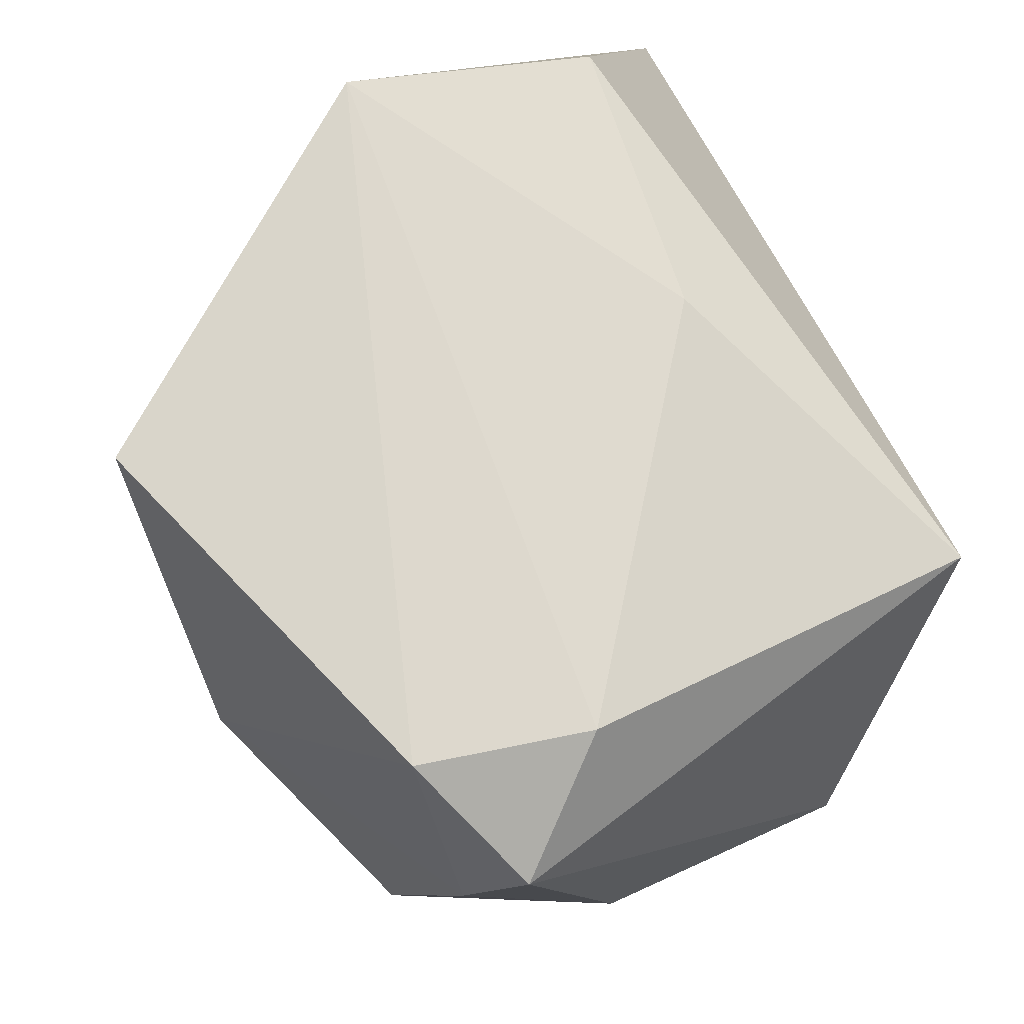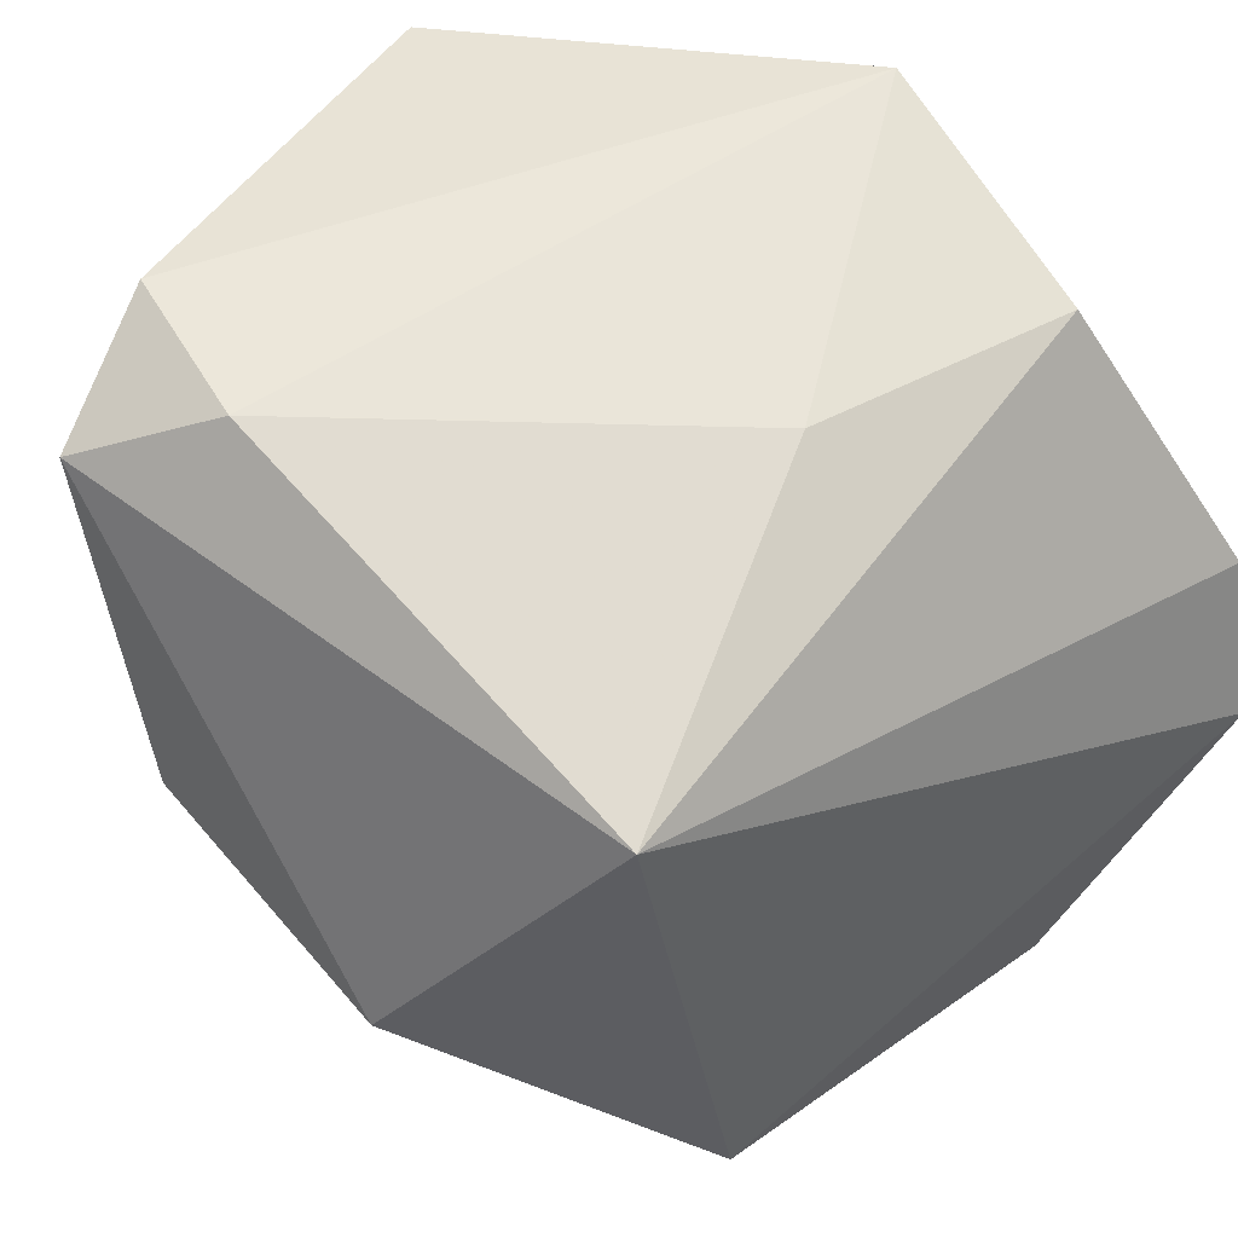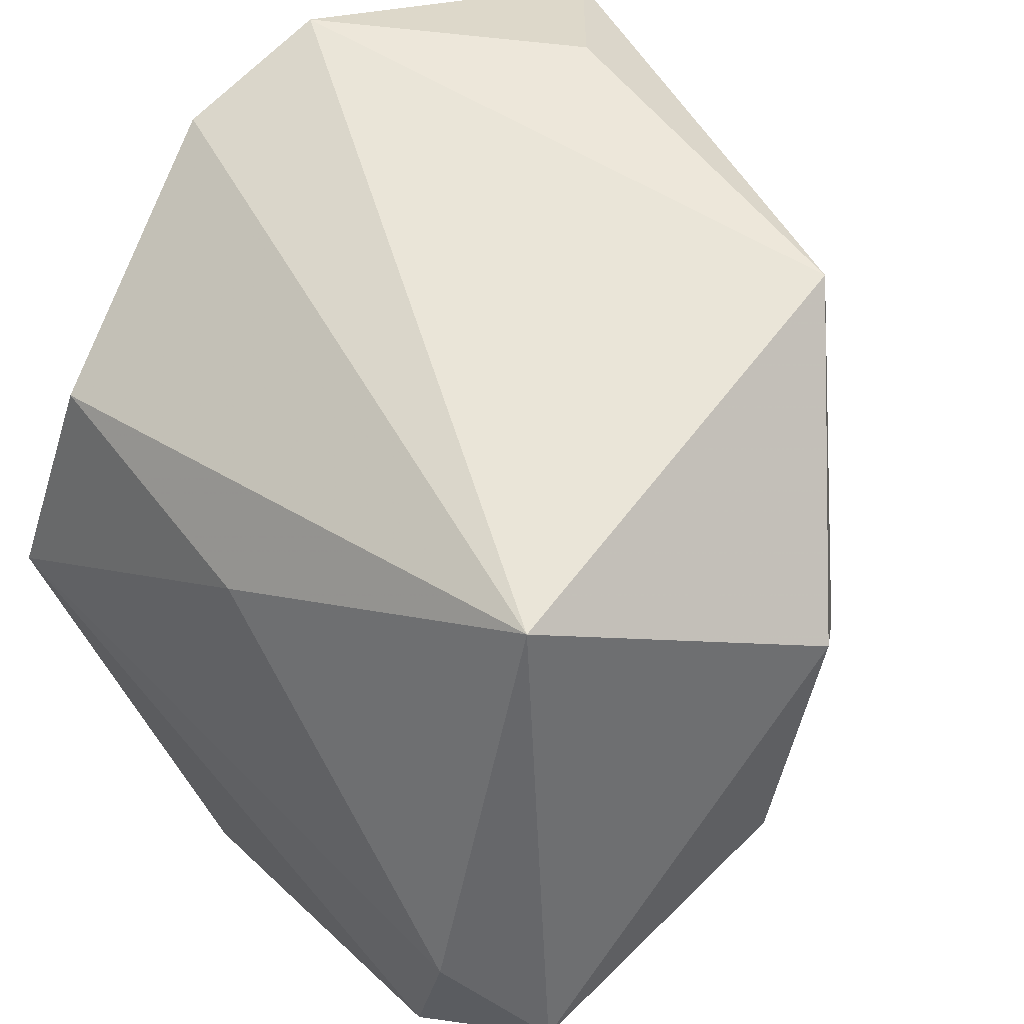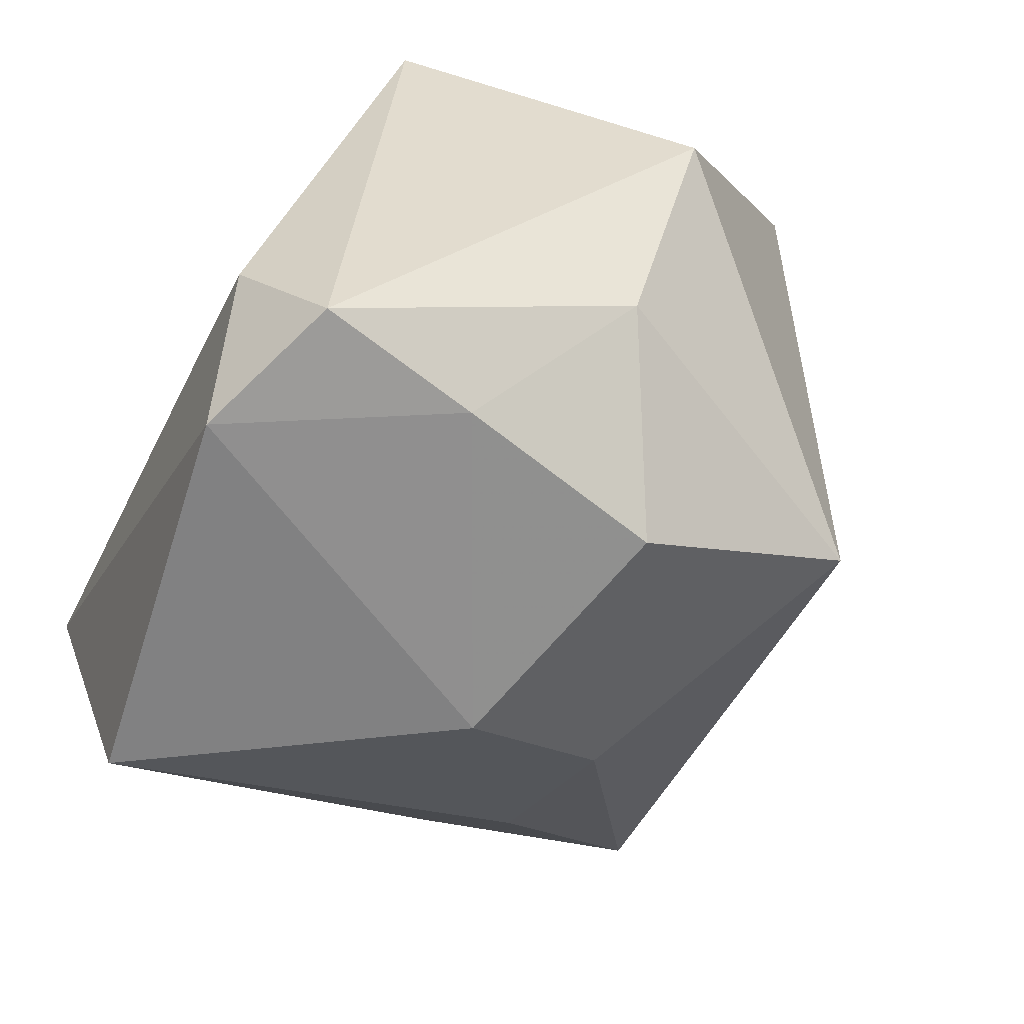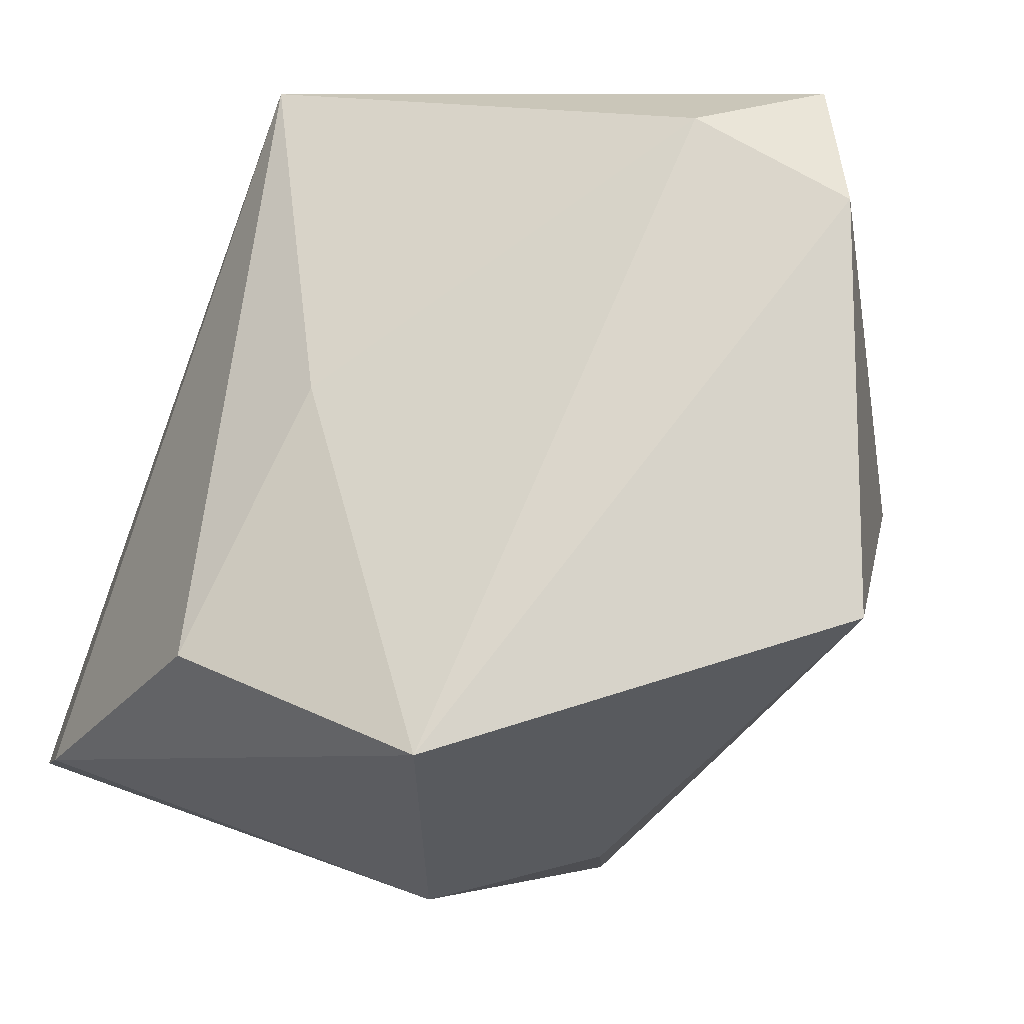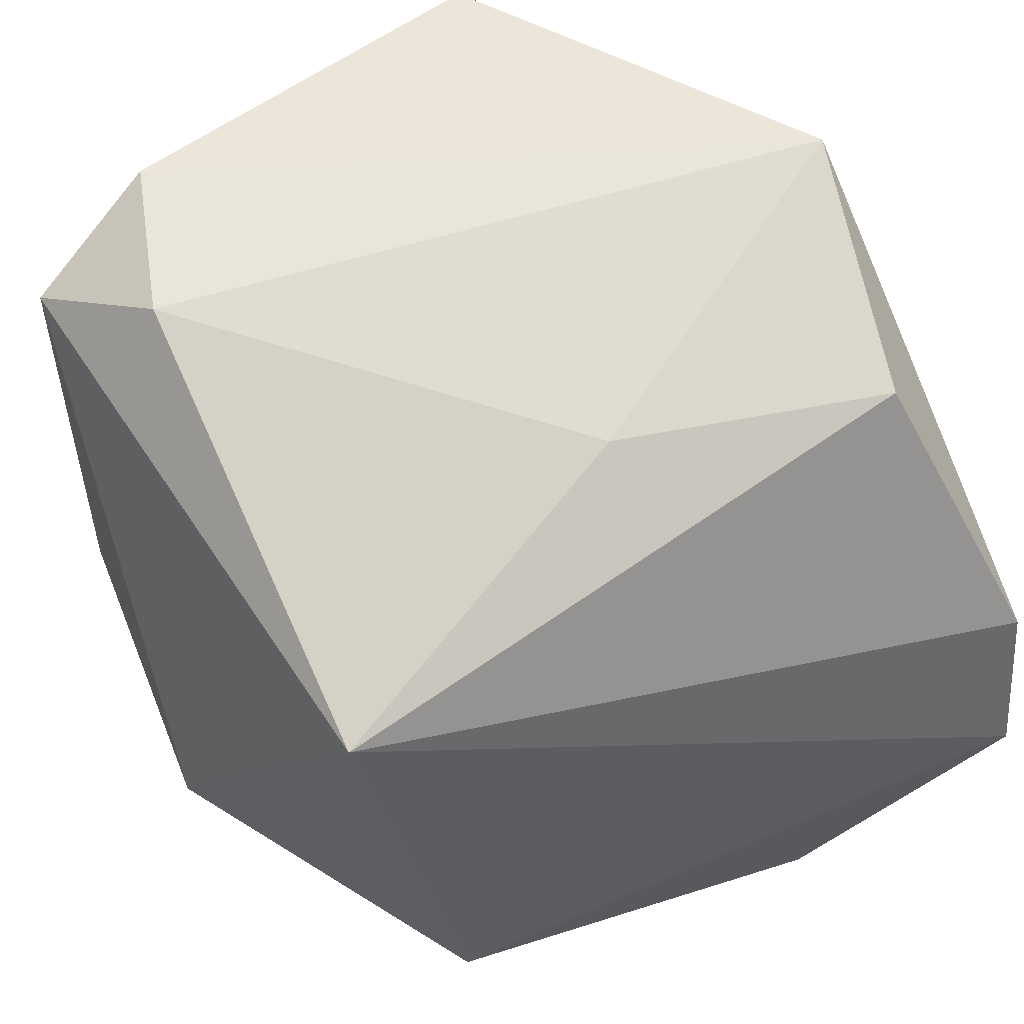
<metadata>
{"format":"obj","ext":"obj","renderer":"f3d","projection":"perspective","resolution":1024,"background":"white","views":[{"elev":71.9,"azim":-111.2,"up":"+Y"},{"elev":45.8,"azim":-37.9,"up":"+Y"},{"elev":59.3,"azim":-131.4,"up":"+Z"},{"elev":-36.0,"azim":-109.7,"up":"+Z"},{"elev":76.9,"azim":112.4,"up":"+Y"},{"elev":53.8,"azim":-17.3,"up":"+Y"}]}
</metadata>
<code>
v -0.03039 0.03452 -0.02257
v 0.004012 0.03414 -0.03683
v 0.02726 -0.003618 -0.02359
v -0.02692 -0.02708 -0.01995
v -0.0166 -0.02856 0.03177
v -0.03276 0.03327 -0.007163
v 0.02604 -0.02564 -0.02397
v 0.03924 0.002337 0.02814
v 0.02806 -0.03075 -0.012
v -0.04181 -0.0008871 -0.0082
v -0.04181 0.0274 -0.01671
v -0.03839 0.01338 -0.02159
v -0.03287 -0.004822 -0.02717
v -0.006258 -0.01007 -0.0335
v 0.01098 -0.007596 -0.03172
v 0.001998 0.02873 0.01531
v 0.02003 -0.03222 0.02903
v -0.02644 0.01693 0.03177
v 0.02827 0.02735 0.01669
v 0.03247 -0.0433 0.01983
v -0.0394 -0.008579 0.01595
v 0.03773 0.001053 -0.01007
v -0.01298 0.004383 -0.03667
v 0.02943 0.03616 -0.006398
v 0.03897 -0.01253 0.03177
f 20 5 4
f 4 5 21
f 9 20 4
f 4 7 9
f 19 8 24
f 4 21 10
f 10 21 11
f 14 7 4
f 5 20 17
f 17 25 5
f 20 25 17
f 22 9 7
f 8 25 22
f 20 9 22
f 22 25 20
f 24 8 22
f 22 2 24
f 11 21 18
f 18 21 5
f 8 19 18
f 5 25 18
f 18 25 8
f 24 2 1
f 7 14 15
f 15 2 7
f 13 14 4
f 4 10 13
f 7 2 3
f 3 22 7
f 2 22 3
f 16 19 24
f 16 18 19
f 11 18 6
f 6 1 11
f 18 16 6
f 24 1 6
f 6 16 24
f 11 1 12
f 12 10 11
f 12 13 10
f 23 1 2
f 23 12 1
f 13 12 23
f 2 15 23
f 14 13 23
f 23 15 14

</code>
